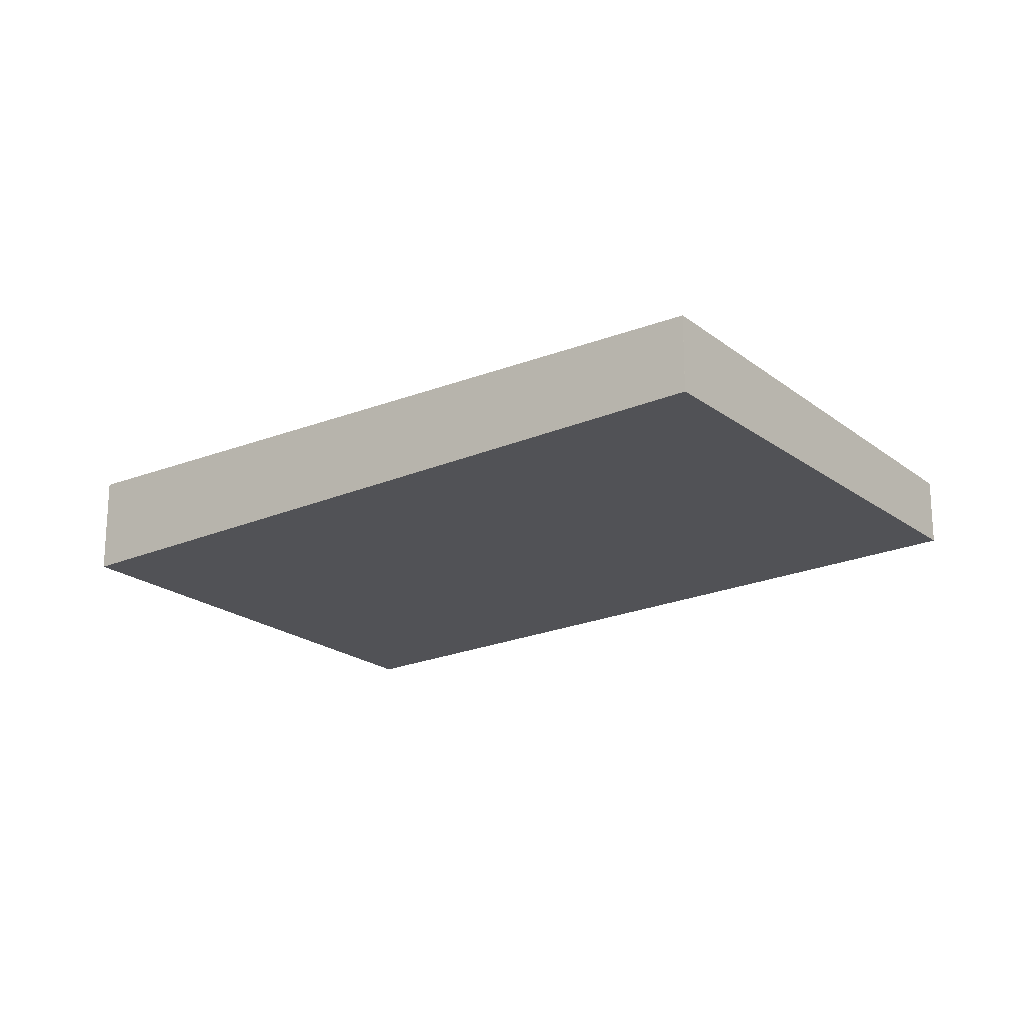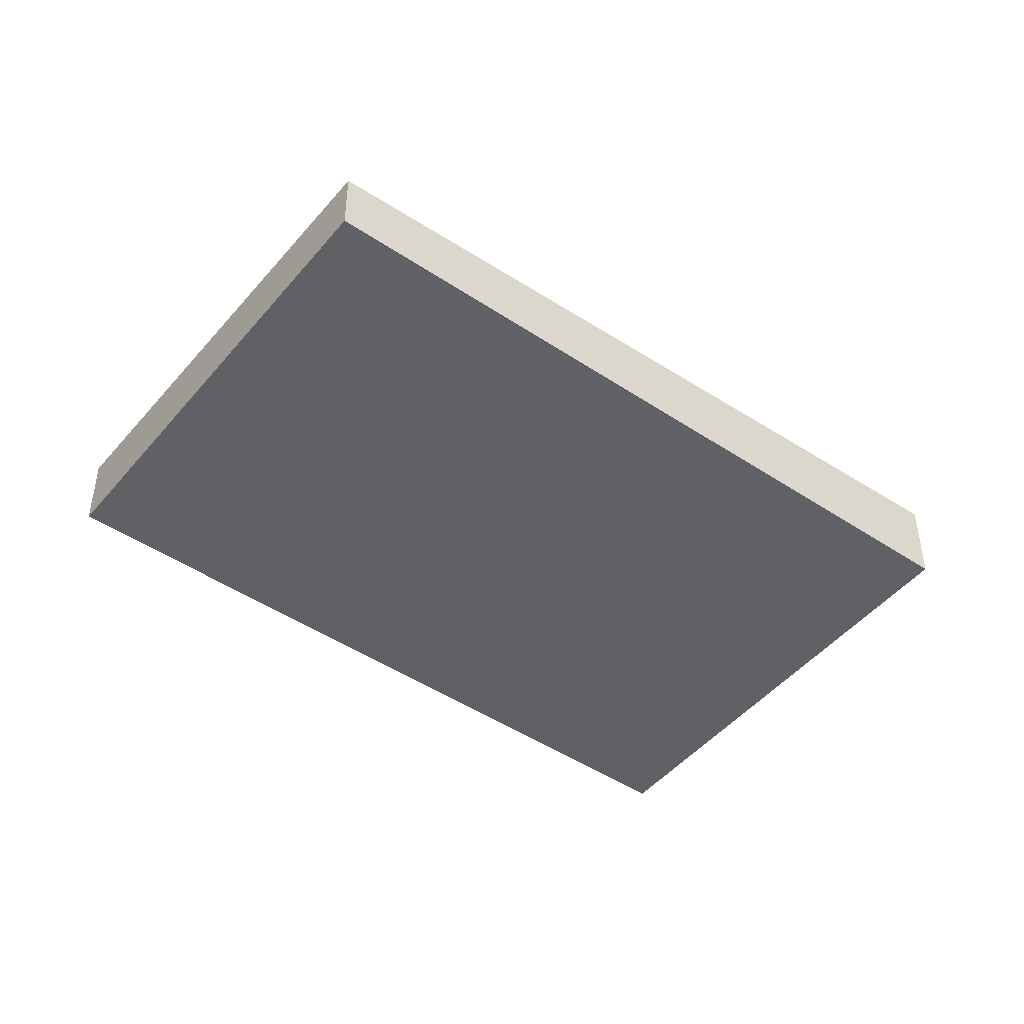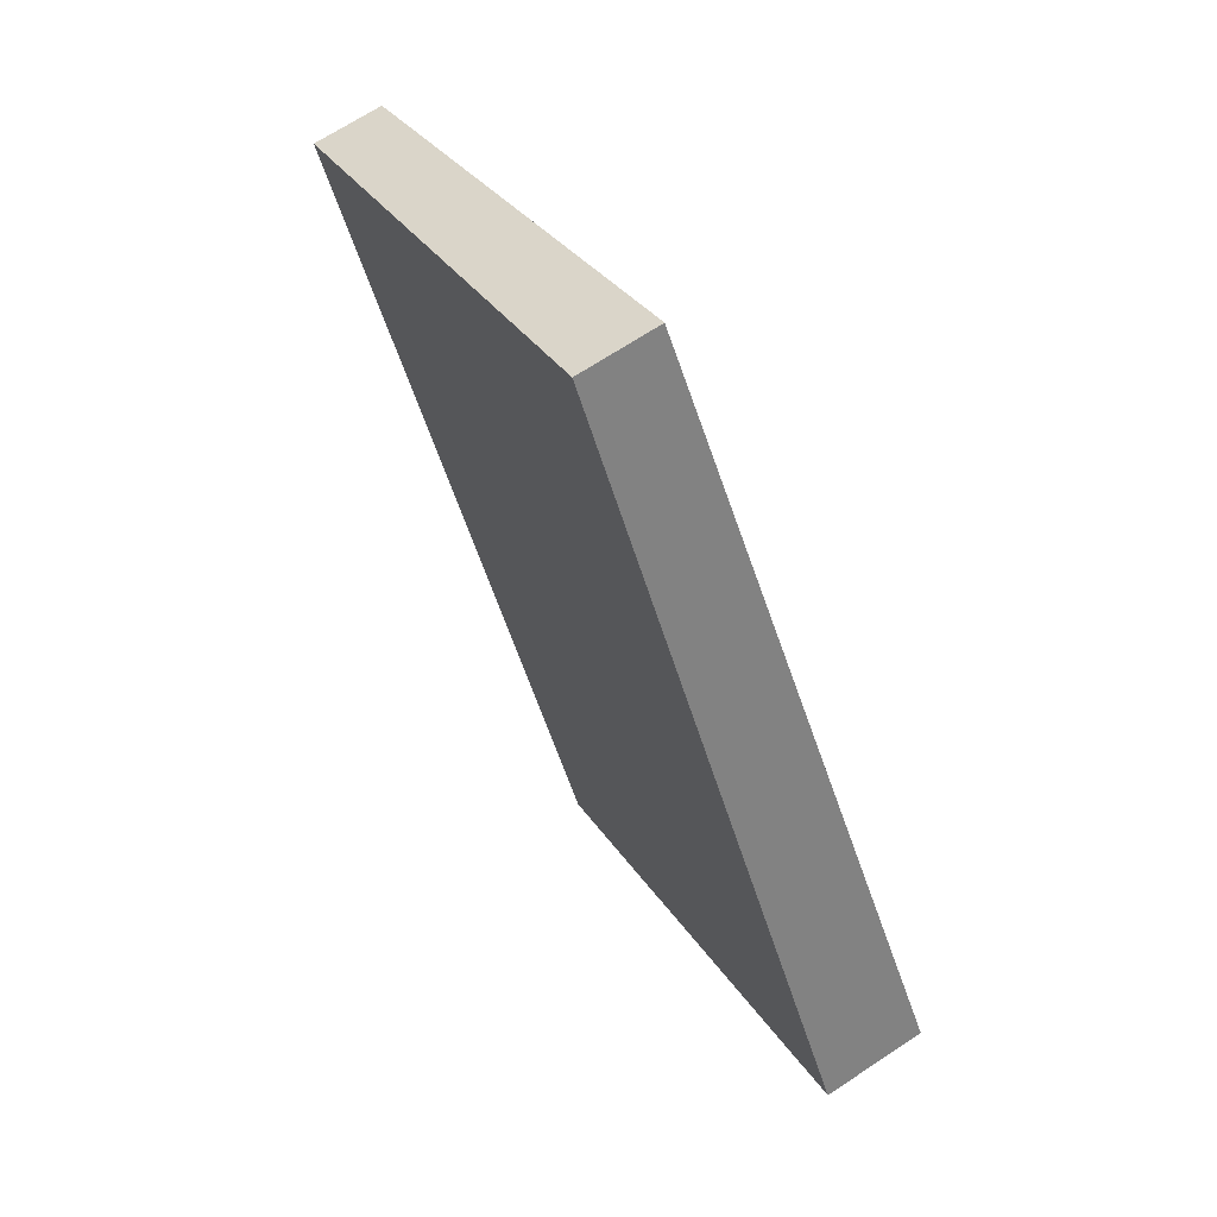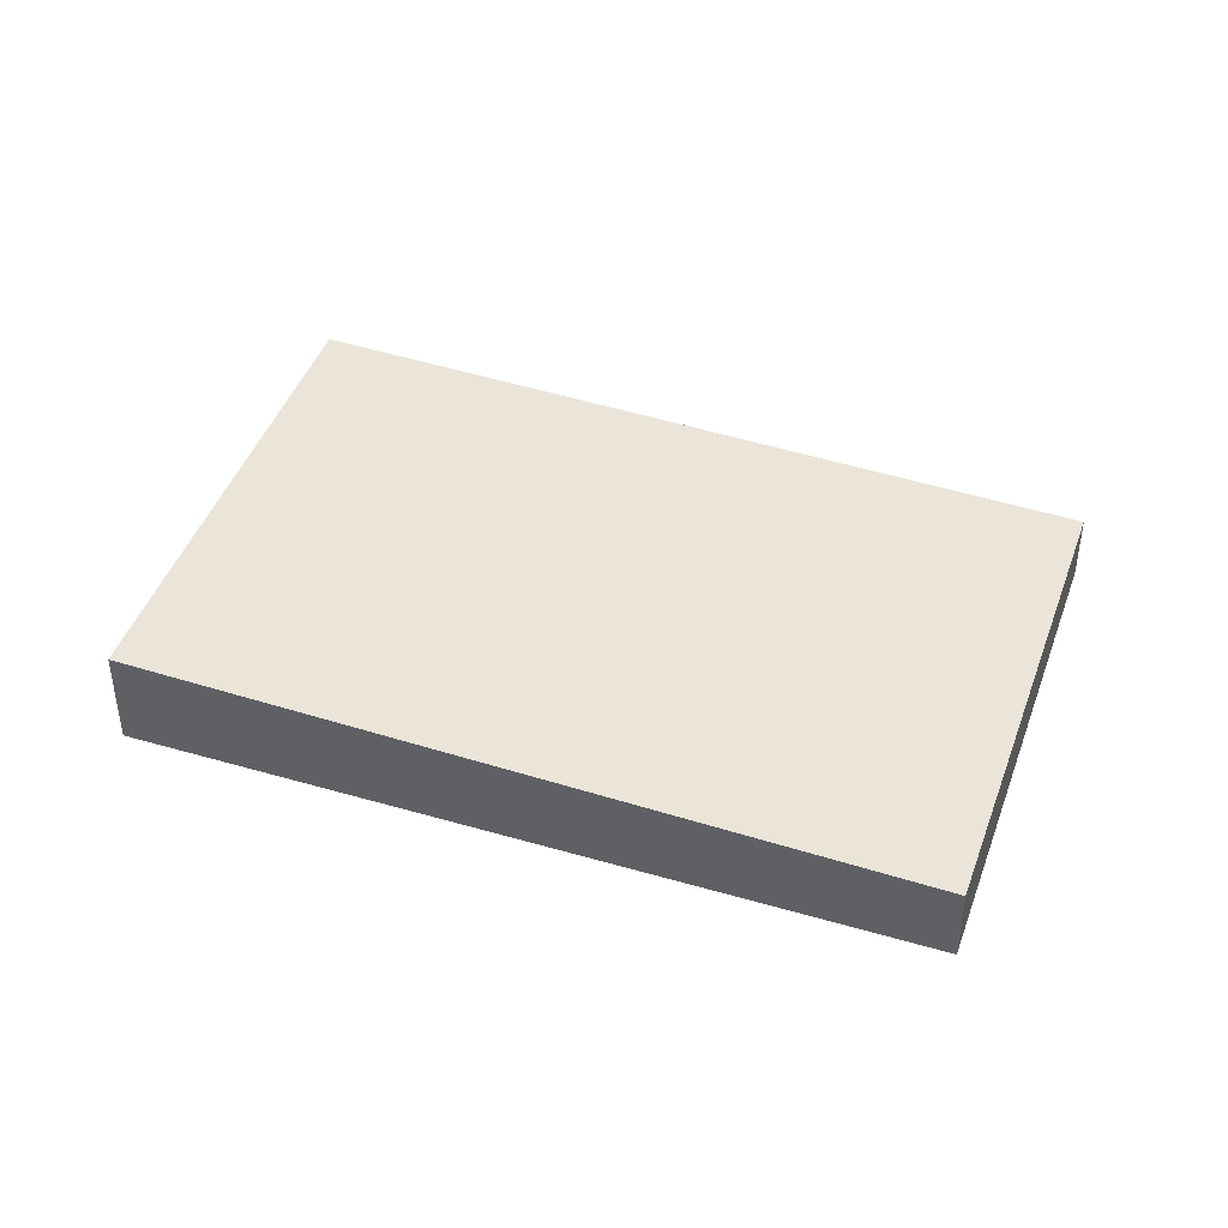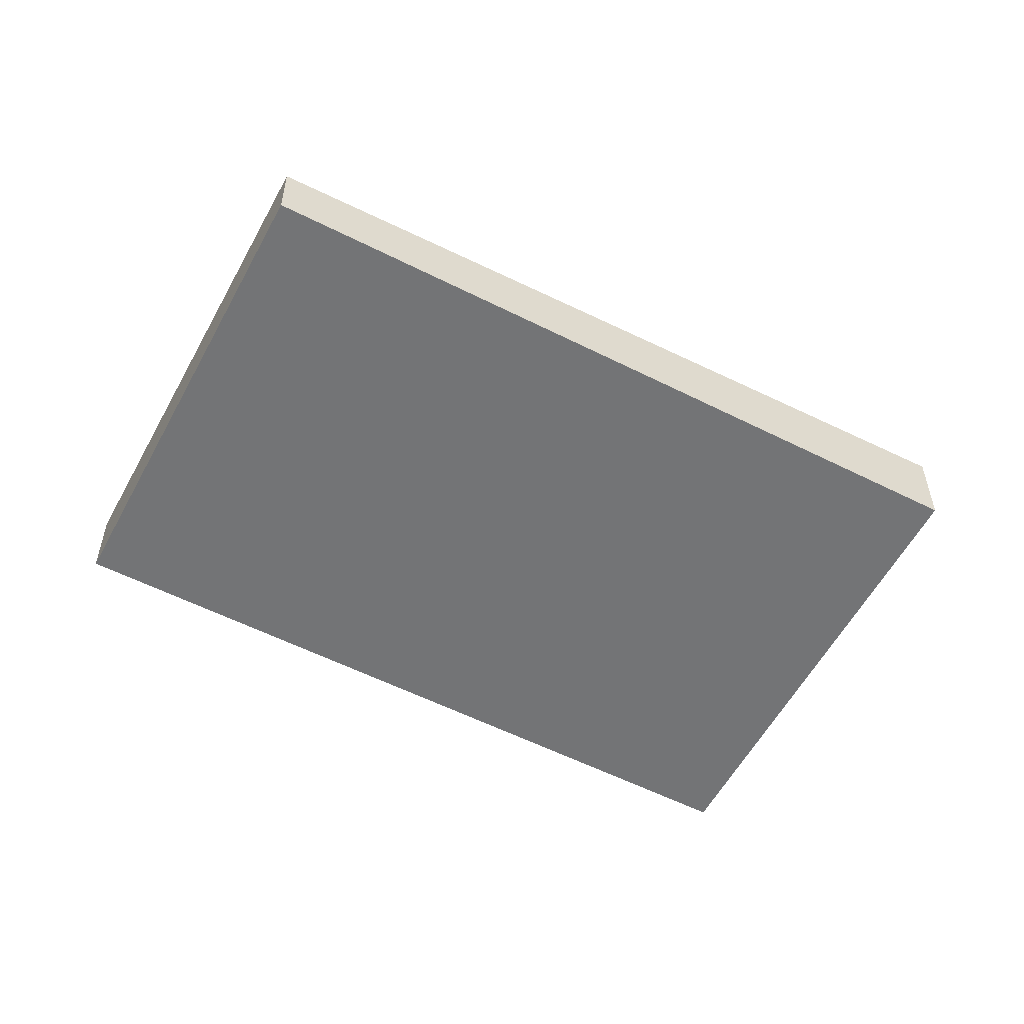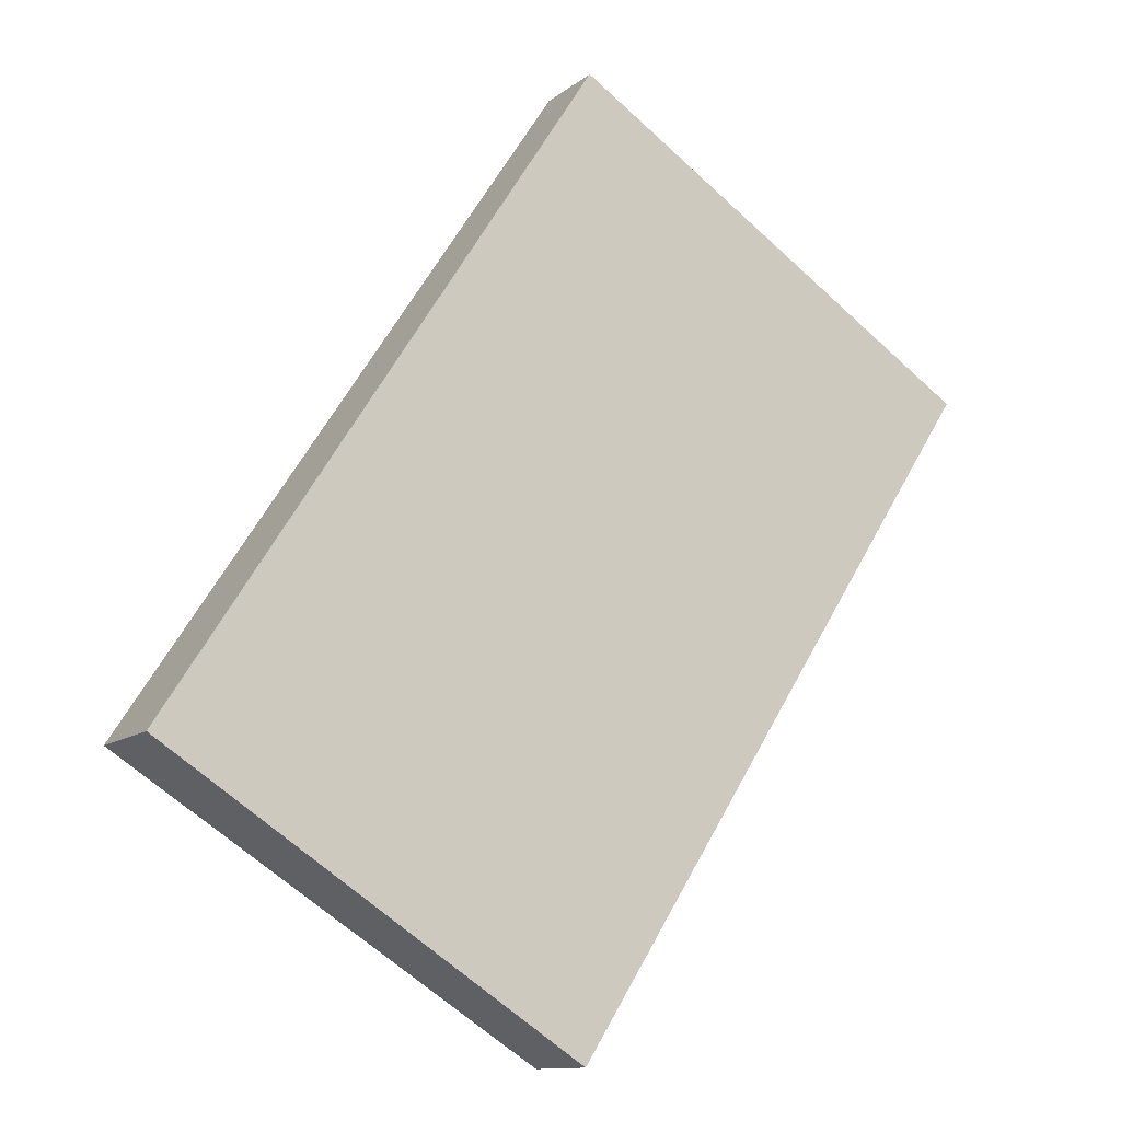
<metadata>
{"format":"obj","ext":"obj","renderer":"f3d","projection":"perspective","resolution":1024,"background":"white","views":[{"elev":-21.3,"azim":160.2,"up":"+Z"},{"elev":-46.6,"azim":-94.6,"up":"+Z"},{"elev":67.9,"azim":56.4,"up":"+Y"},{"elev":44.7,"azim":141.5,"up":"+Z"},{"elev":-56.2,"azim":-85.2,"up":"+Z"},{"elev":-11.9,"azim":150.1,"up":"+Y"}]}
</metadata>
<code>
v -2169 -765.5 0.9424
v -2164 -773.4 1.201
v -2169 -776.6 1.066
v -2175 -768.7 0.807
v -2164 -773.4 1.201
v -2169 -765.5 0.9424
v -2169 -776.6 1.066
v -2164 -773.4 1.201
v -2164 -773.4 1.201
v -2164 -773.4 1.201
v -2169 -765.5 0.9424
v -2169 -765.5 1.11e-16
v -2164 -773.4 0
v -2164 -773.4 1.201
v -2164 -773.4 1.201
v -2164 -773.4 0
v -2164 -773.4 0
v -2169 -776.6 1.066
v -2169 -776.6 1.066
v -2169 -776.6 -2.22e-16
v -2169 -776.6 0
v -2169 -765.5 0.9424
v -2175 -768.7 0.807
v -2175 -768.7 0
v -2169 -765.5 0
v -2169 -776.6 1.066
v -2164 -773.4 1.201
v -2164 -773.4 0
v -2169 -776.6 -2.22e-16
v -2169 -765.5 0.9424
v -2169 -765.5 0.9424
v -2169 -765.5 0
v -2169 -765.5 1.11e-16
v -2175 -768.7 0.807
v -2169 -776.6 1.066
v -2169 -776.6 0
v -2175 -768.7 0
v -2164 -773.4 1.201
v -2164 -773.4 1.201
v -2164 -773.4 0
v -2164 -773.4 0
v -2169 -765.5 0
v -2164 -773.4 0
v -2169 -776.6 0
v -2175 -768.7 0
f 9 2 5 8
f 8 5 3 7
f 7 4 6 8
f 8 6 1 9
f 11 12 13 10
f 15 16 17 14
f 19 20 21 18
f 23 24 25 22
f 27 28 29 26
f 31 32 33 30
f 35 36 37 34
f 39 40 41 38
f 43 44 45 42

</code>
